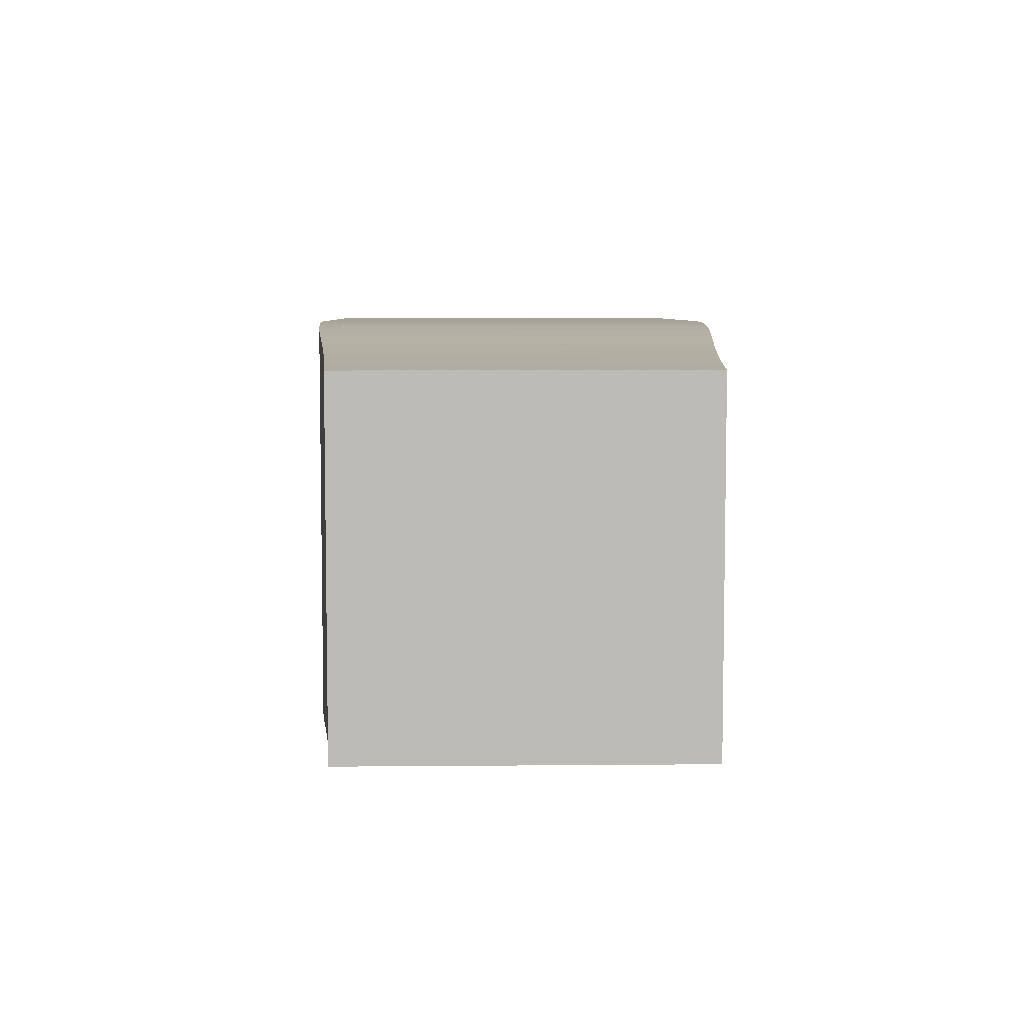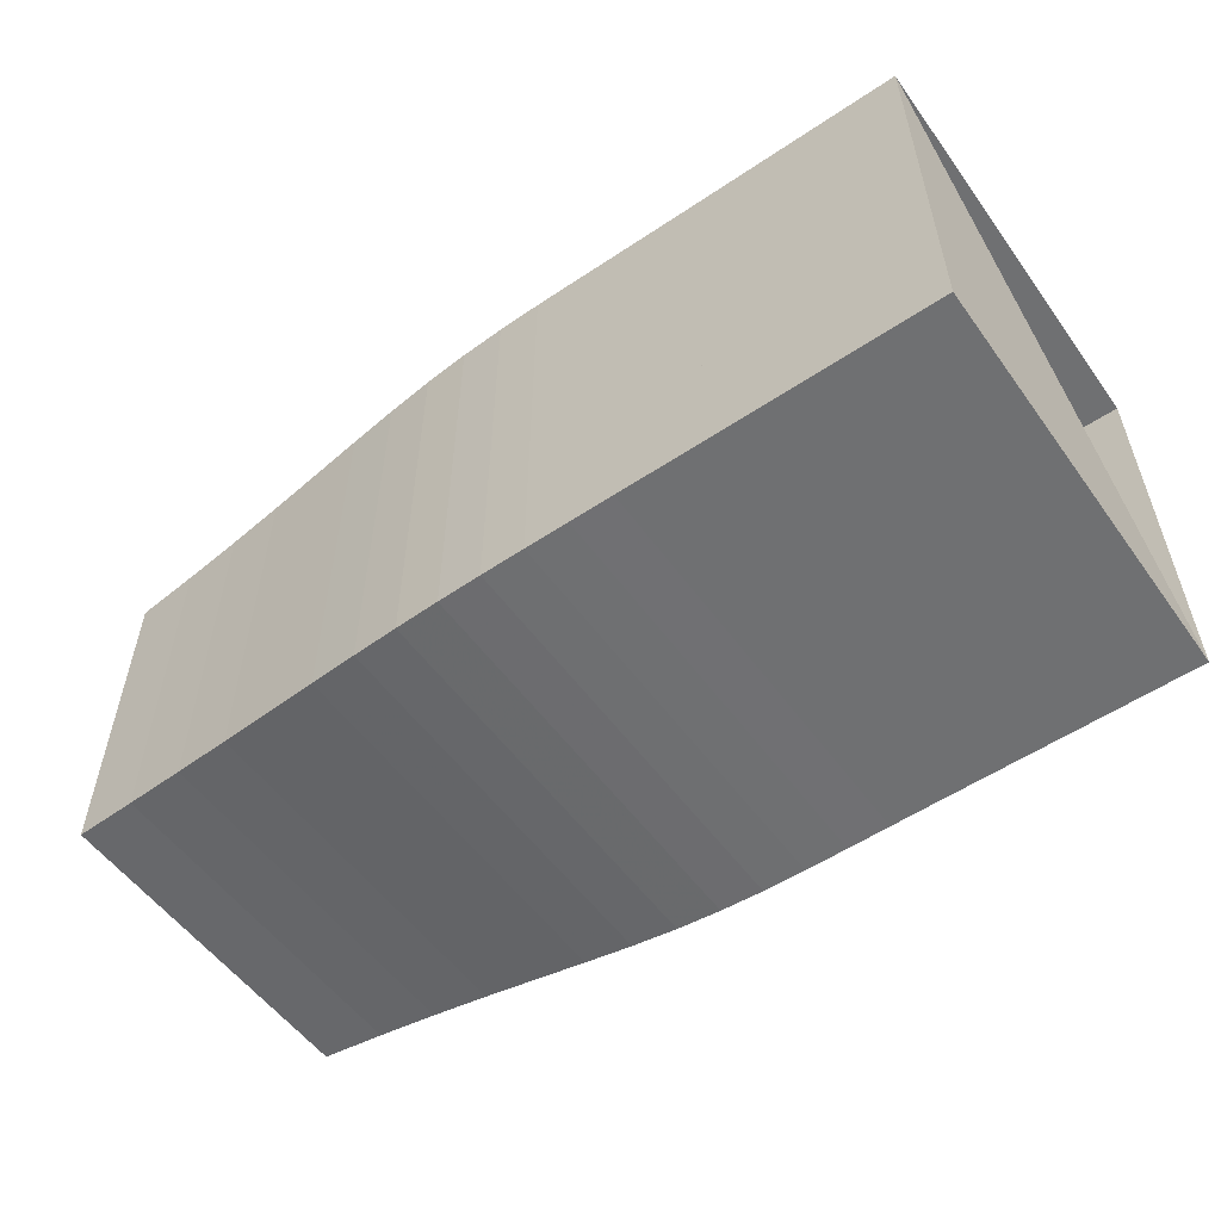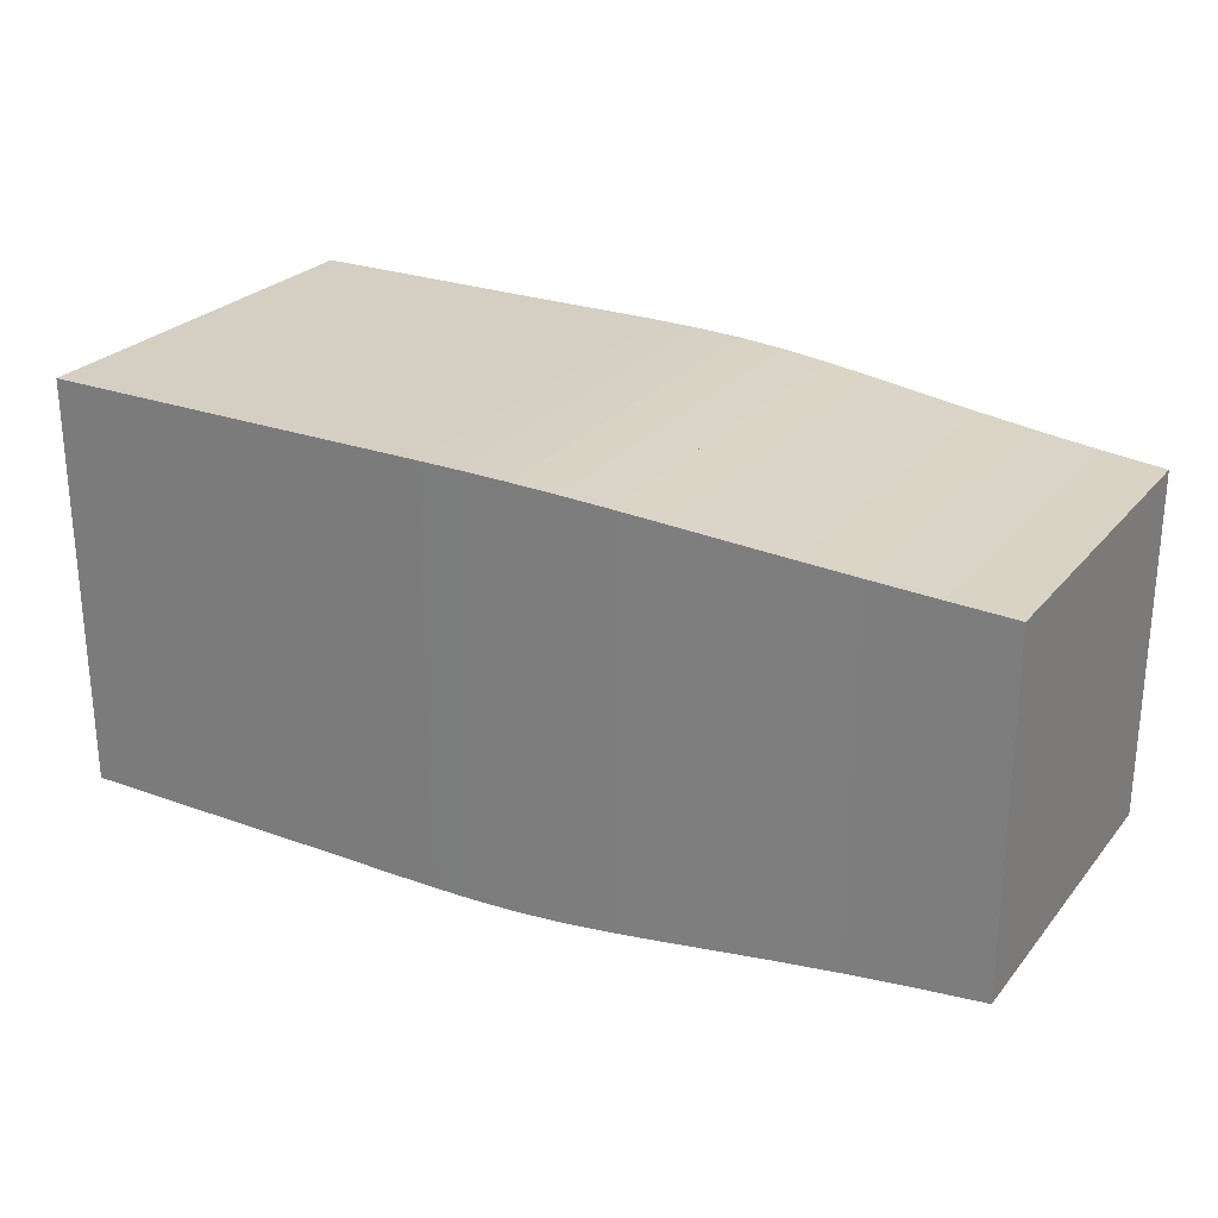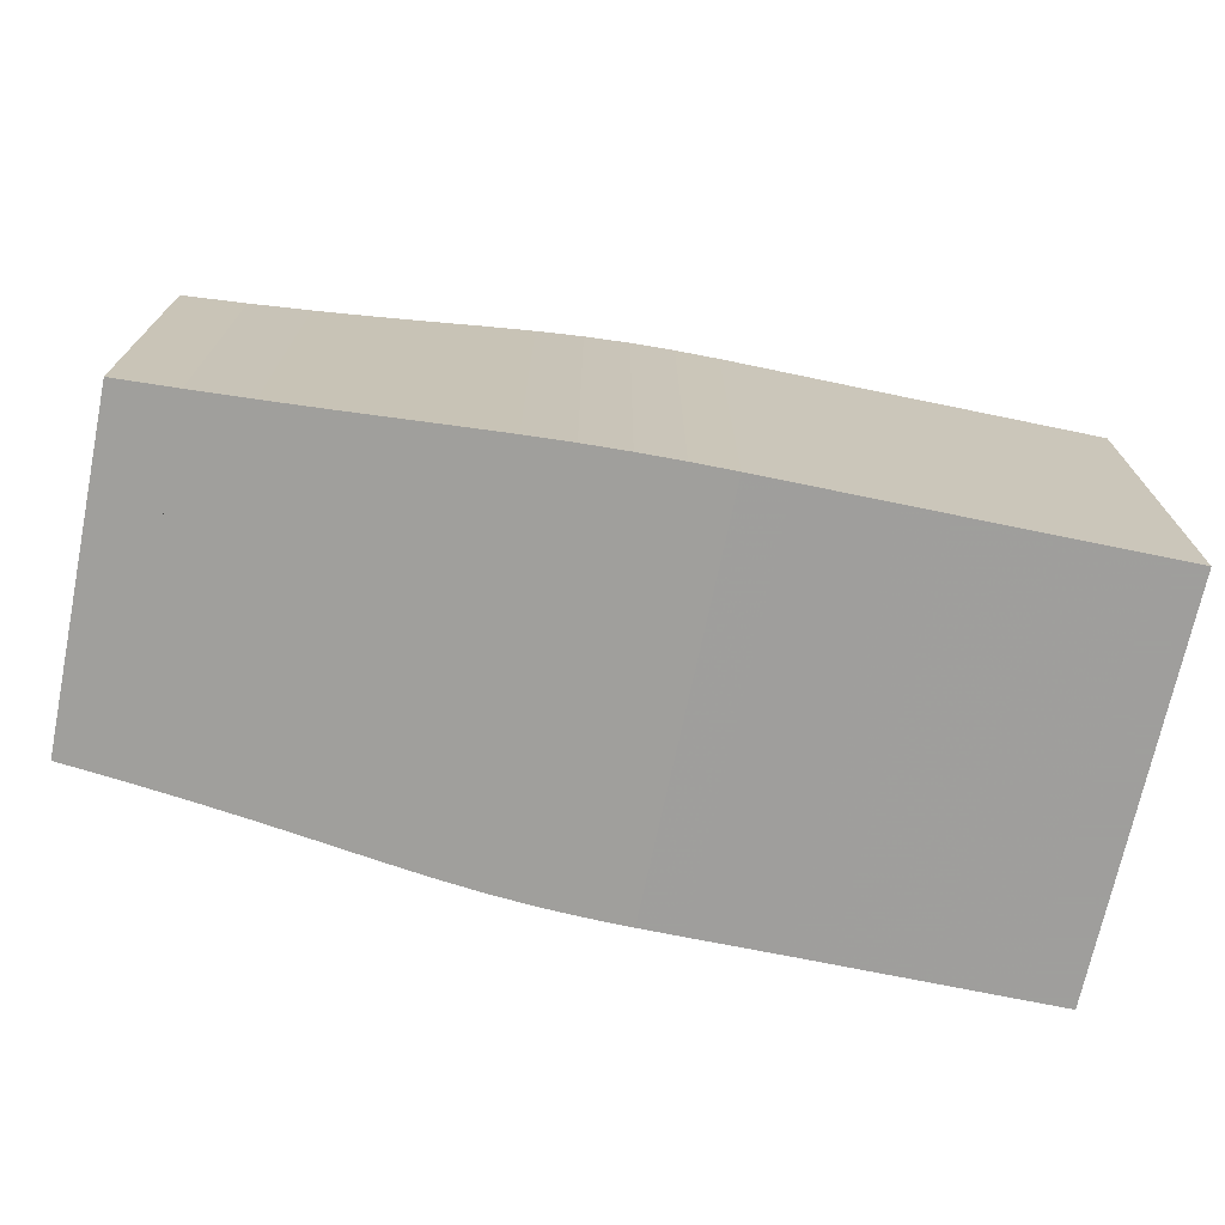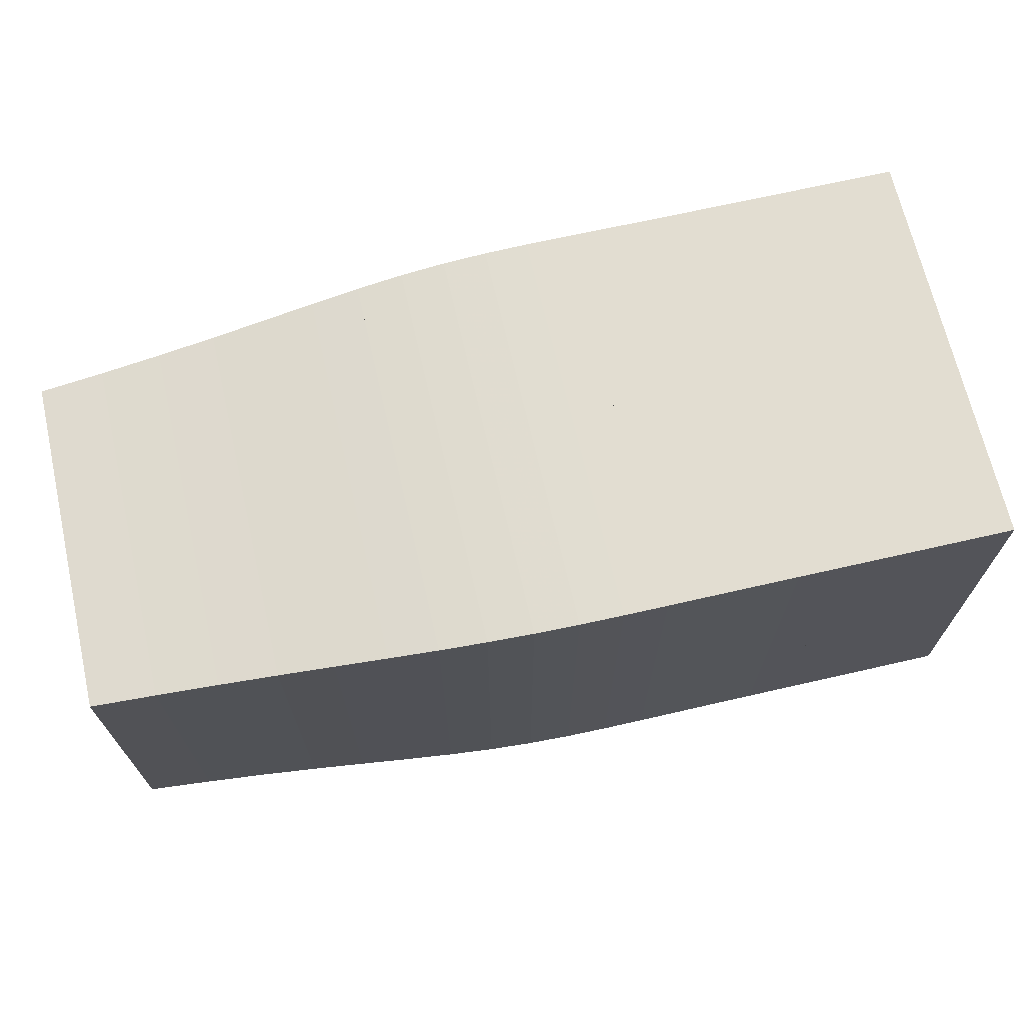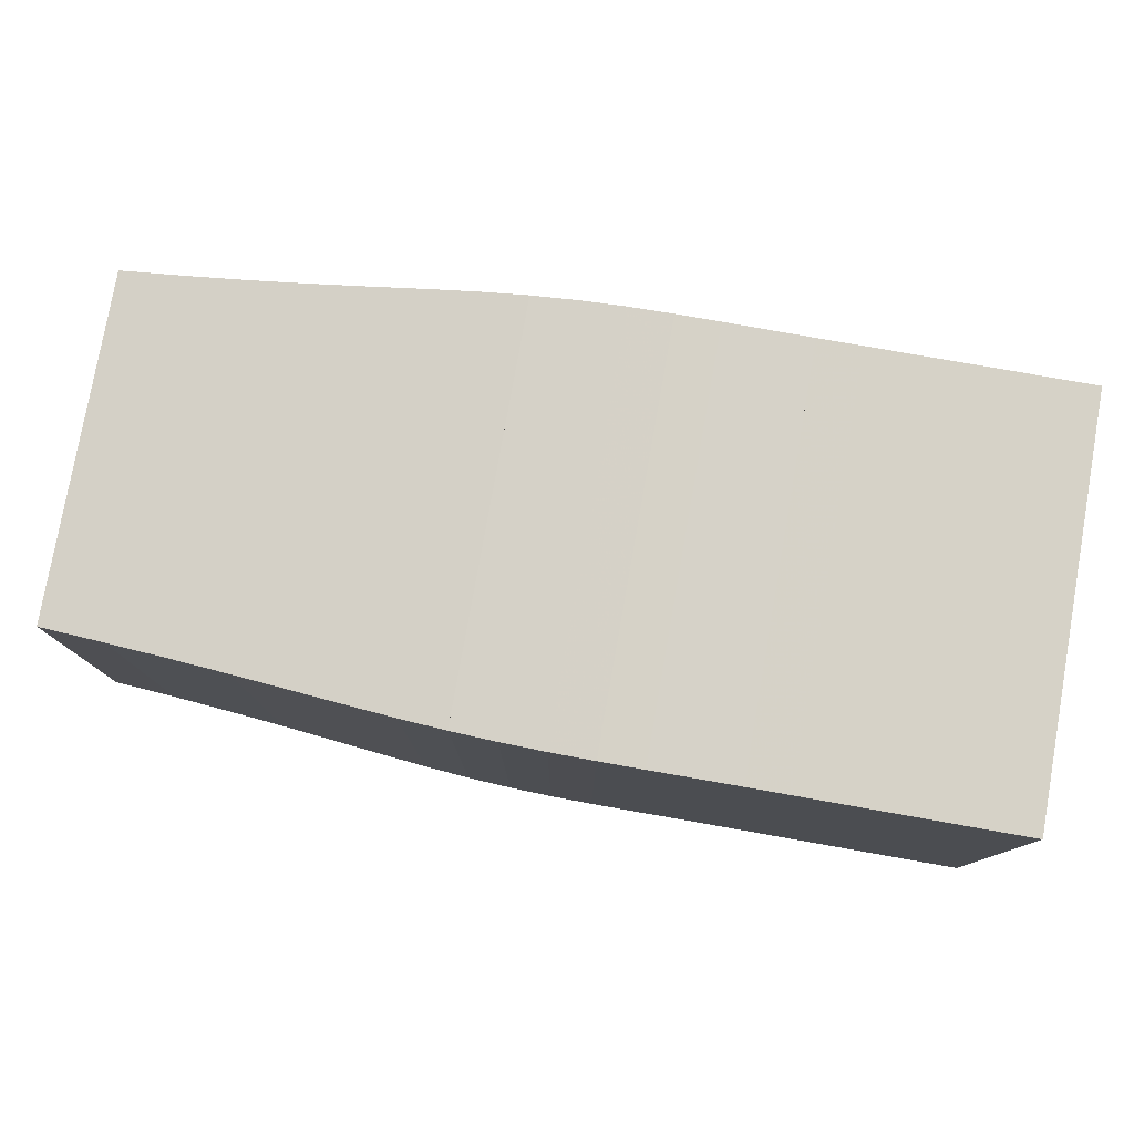
<metadata>
{"format":"obj","ext":"obj","renderer":"f3d","projection":"perspective","resolution":1024,"background":"white","views":[{"elev":6.3,"azim":88.5,"up":"+Z"},{"elev":-54.9,"azim":-144.7,"up":"+Y"},{"elev":25.8,"azim":30.1,"up":"+Y"},{"elev":-71.1,"azim":168.3,"up":"+Y"},{"elev":68.5,"azim":167.1,"up":"+Y"},{"elev":78.5,"azim":-170.0,"up":"+Y"}]}
</metadata>
<code>
v 0 -0.25 -0.25
v 0 -0.25 0.25
v 0 0.25 0.25
v 0 0.25 -0.25
v 0.05263 -0.25 -0.25
v 0.05263 -0.25 0.25
v 0.05263 0.25 0.25
v 0.05263 0.25 -0.25
v 0.1053 -0.25 -0.25
v 0.1053 -0.25 0.25
v 0.1053 0.25 0.25
v 0.1053 0.25 -0.25
v 0.1579 -0.25 -0.25
v 0.1579 -0.25 0.25
v 0.1579 0.25 0.25
v 0.1579 0.25 -0.25
v 0.2105 -0.25 -0.25
v 0.2105 -0.25 0.25
v 0.2105 0.25 0.25
v 0.2105 0.25 -0.25
v 0.2632 -0.25 -0.25
v 0.2632 -0.25 0.25
v 0.2632 0.25 0.25
v 0.2632 0.25 -0.25
v 0.3158 -0.25 -0.25
v 0.3158 -0.25 0.25
v 0.3158 0.25 0.25
v 0.3158 0.25 -0.25
v 0.3684 -0.2501 -0.2501
v 0.3684 -0.2501 0.2501
v 0.3684 0.2501 0.2501
v 0.3684 0.2501 -0.2501
v 0.4209 -0.2503 -0.2503
v 0.4209 -0.2503 0.2503
v 0.4209 0.2503 0.2503
v 0.4209 0.2503 -0.2503
v 0.4735 -0.2502 -0.2502
v 0.4735 -0.2502 0.2502
v 0.4735 0.2502 0.2502
v 0.4735 0.2502 -0.2502
v 0.5262 -0.2497 -0.2497
v 0.5262 -0.2497 0.2497
v 0.5262 0.2497 0.2497
v 0.5262 0.2497 -0.2497
v 0.5796 -0.2481 -0.2481
v 0.5796 -0.2481 0.2481
v 0.5796 0.2481 0.2481
v 0.5796 0.2481 -0.2481
v 0.6343 -0.2453 -0.2453
v 0.6343 -0.2453 0.2453
v 0.6343 0.2453 0.2453
v 0.6343 0.2453 -0.2453
v 0.691 -0.241 -0.241
v 0.691 -0.241 0.241
v 0.691 0.241 0.241
v 0.691 0.241 -0.241
v 0.7502 -0.2356 -0.2356
v 0.7502 -0.2356 0.2356
v 0.7502 0.2356 0.2356
v 0.7502 0.2356 -0.2356
v 0.8126 -0.2296 -0.2296
v 0.8126 -0.2296 0.2296
v 0.8126 0.2296 0.2296
v 0.8126 0.2296 -0.2296
v 0.8785 -0.2234 -0.2234
v 0.8785 -0.2234 0.2234
v 0.8785 0.2234 0.2234
v 0.8785 0.2234 -0.2234
v 0.9481 -0.2174 -0.2174
v 0.9481 -0.2174 0.2174
v 0.9481 0.2174 0.2174
v 0.9481 0.2174 -0.2174
v 1.021 -0.2118 -0.2118
v 1.021 -0.2118 0.2118
v 1.021 0.2118 0.2118
v 1.021 0.2118 -0.2118
v 1.098 -0.2066 -0.2066
v 1.098 -0.2066 0.2066
v 1.098 0.2066 0.2066
v 1.098 0.2066 -0.2066
f 1 2 4 5
f 5 6 7 8
f 5 6 2 1
f 6 7 3 2
f 7 8 4 3
f 8 5 1 4
f 9 10 11 12
f 9 10 6 5
f 10 11 7 6
f 11 12 8 7
f 12 9 5 8
f 13 14 15 16
f 13 14 10 9
f 14 15 11 10
f 15 16 12 11
f 16 13 9 12
f 17 18 19 20
f 17 18 14 13
f 18 19 15 14
f 19 20 16 15
f 20 17 13 16
f 21 22 23 24
f 21 22 18 17
f 22 23 19 18
f 23 24 20 19
f 24 21 17 20
f 25 26 27 28
f 25 26 22 21
f 26 27 23 22
f 27 28 24 23
f 28 25 21 24
f 29 30 31 32
f 29 30 26 25
f 30 31 27 26
f 31 32 28 27
f 32 29 25 28
f 33 34 35 36
f 33 34 30 29
f 34 35 31 30
f 35 36 32 31
f 36 33 29 32
f 37 38 39 40
f 37 38 34 33
f 38 39 35 34
f 39 40 36 35
f 40 37 33 36
f 41 42 43 44
f 41 42 38 37
f 42 43 39 38
f 43 44 40 39
f 44 41 37 40
f 45 46 47 48
f 45 46 42 41
f 46 47 43 42
f 47 48 44 43
f 48 45 41 44
f 49 50 51 52
f 49 50 46 45
f 50 51 47 46
f 51 52 48 47
f 52 49 45 48
f 53 54 55 56
f 53 54 50 49
f 54 55 51 50
f 55 56 52 51
f 56 53 49 52
f 57 58 59 60
f 57 58 54 53
f 58 59 55 54
f 59 60 56 55
f 60 57 53 56
f 61 62 63 64
f 61 62 58 57
f 62 63 59 58
f 63 64 60 59
f 64 61 57 60
f 65 66 67 68
f 65 66 62 61
f 66 67 63 62
f 67 68 64 63
f 68 65 61 64
f 69 70 71 72
f 69 70 66 65
f 70 71 67 66
f 71 72 68 67
f 72 69 65 68
f 73 74 75 76
f 73 74 70 69
f 74 75 71 70
f 75 76 72 71
f 76 73 69 72
f 77 78 79 80
f 77 78 74 73
f 78 79 75 74
f 79 80 76 75
f 80 77 73 76

</code>
